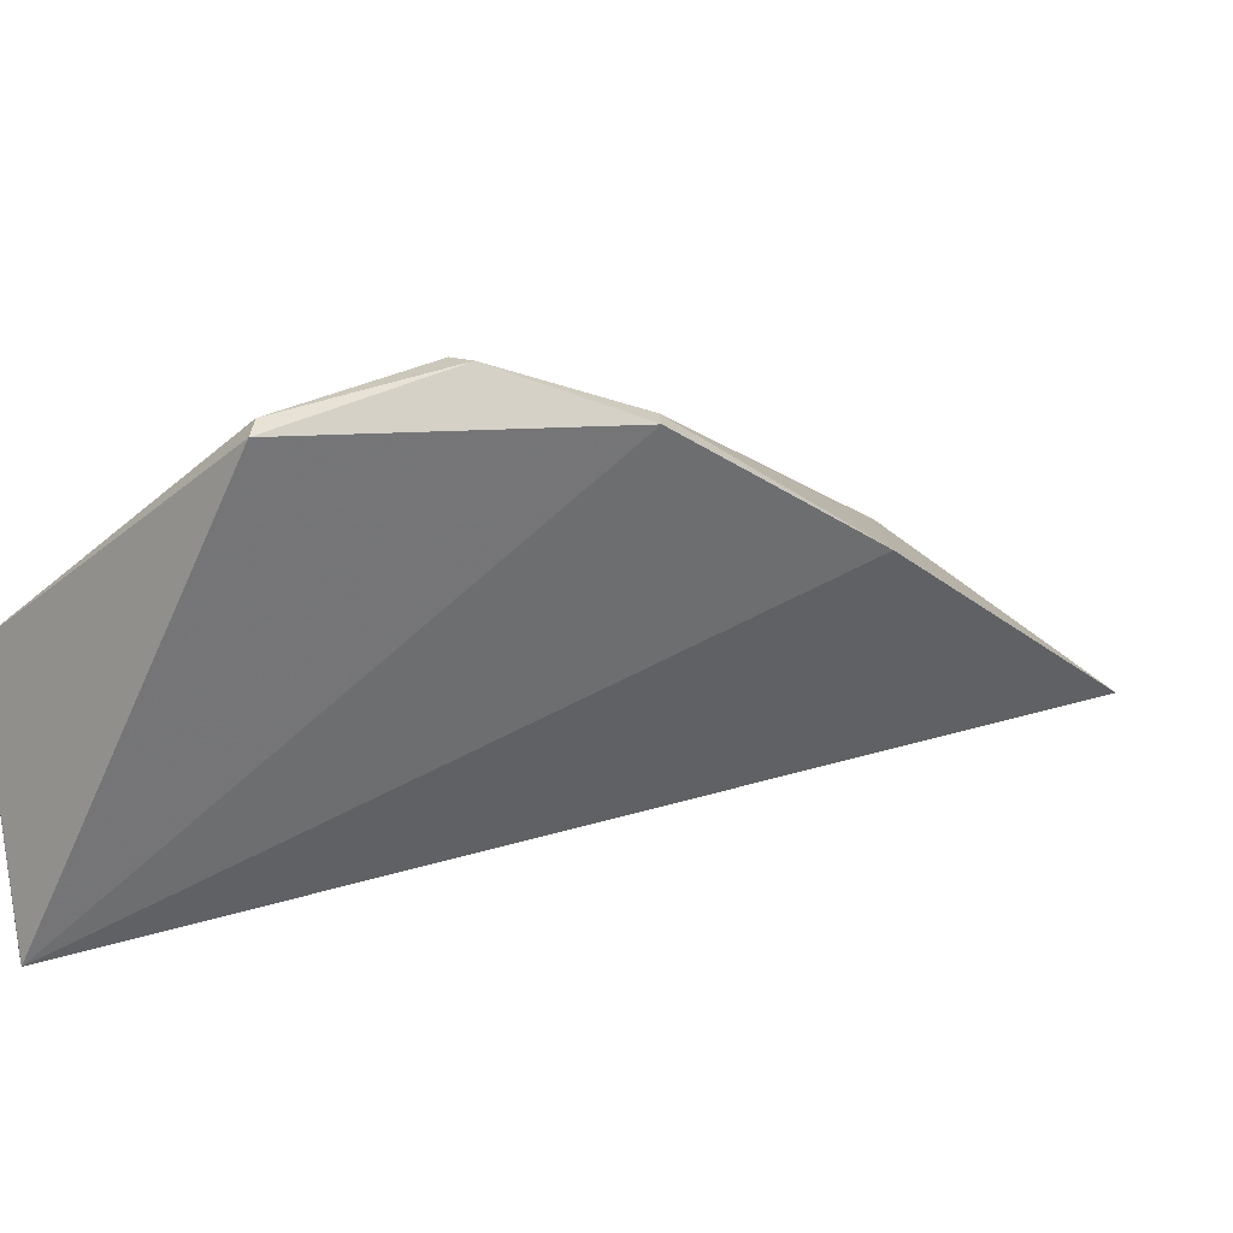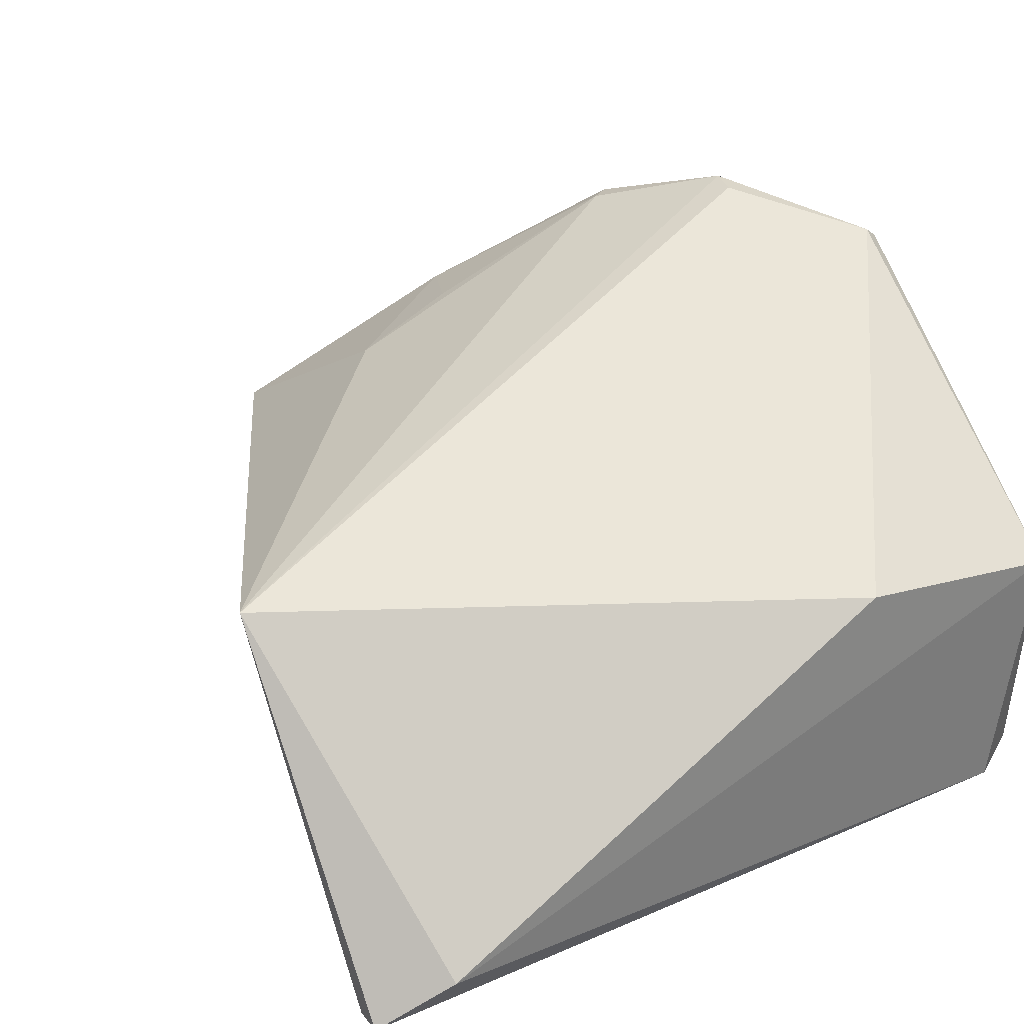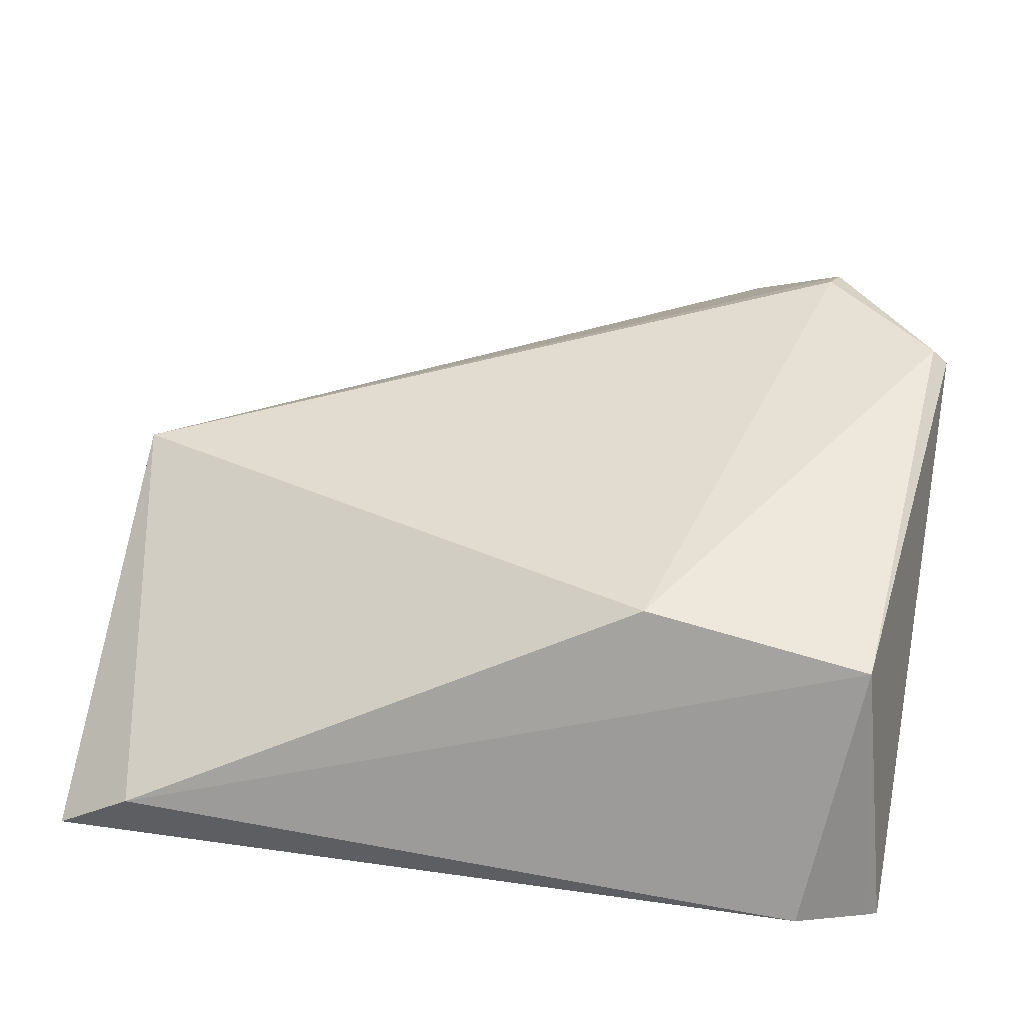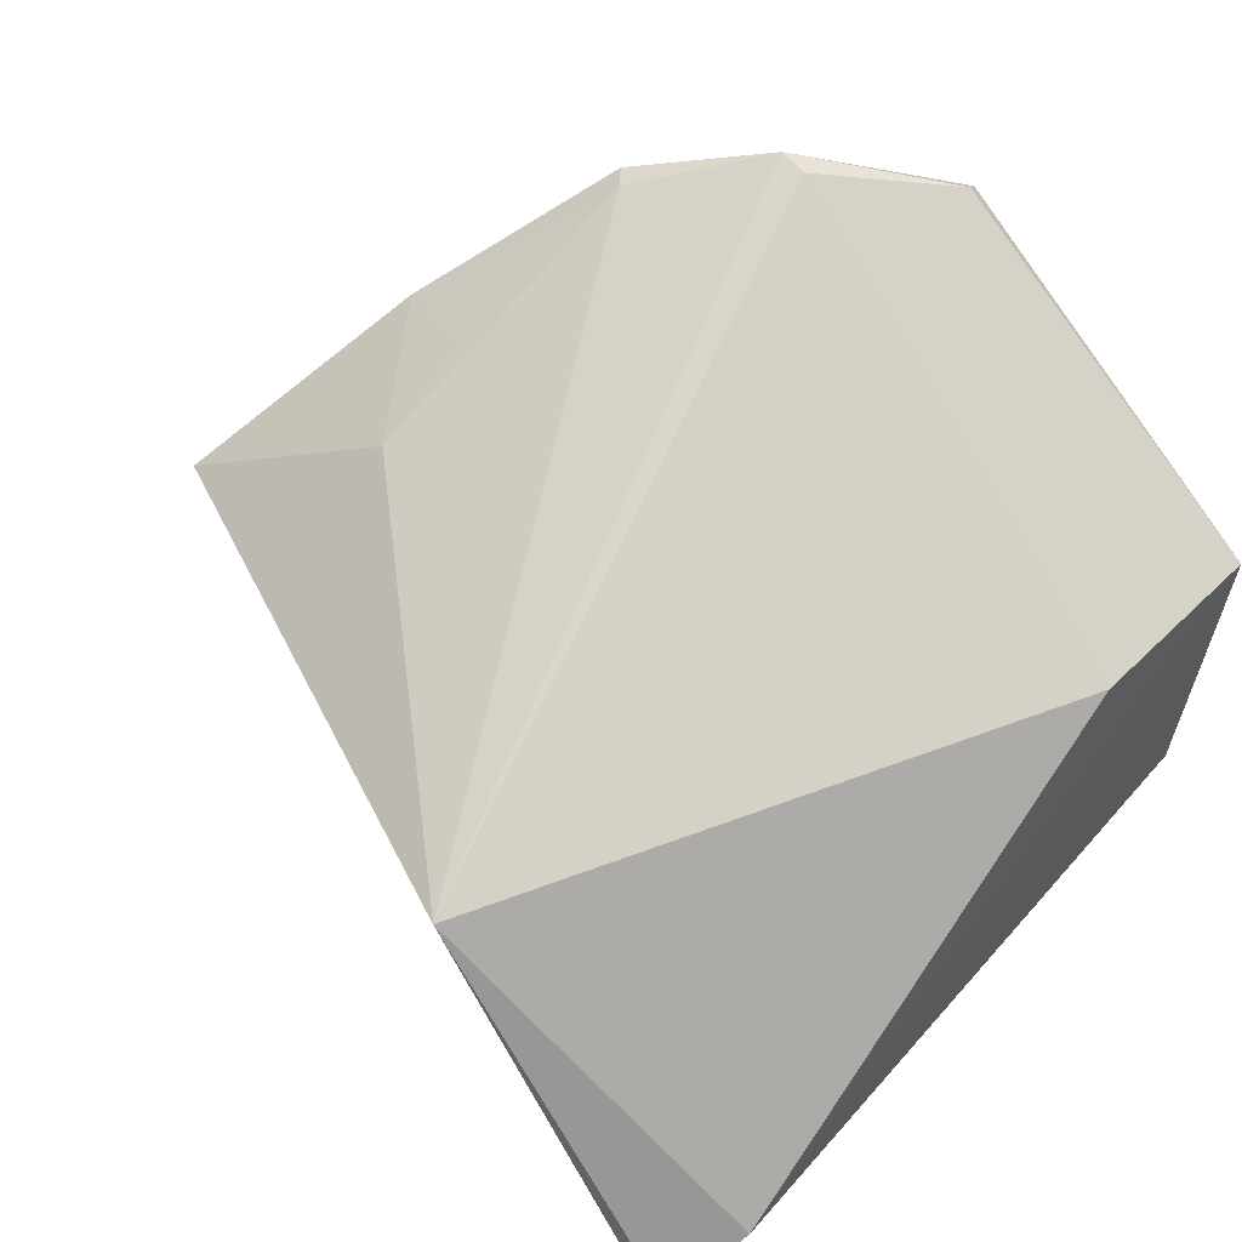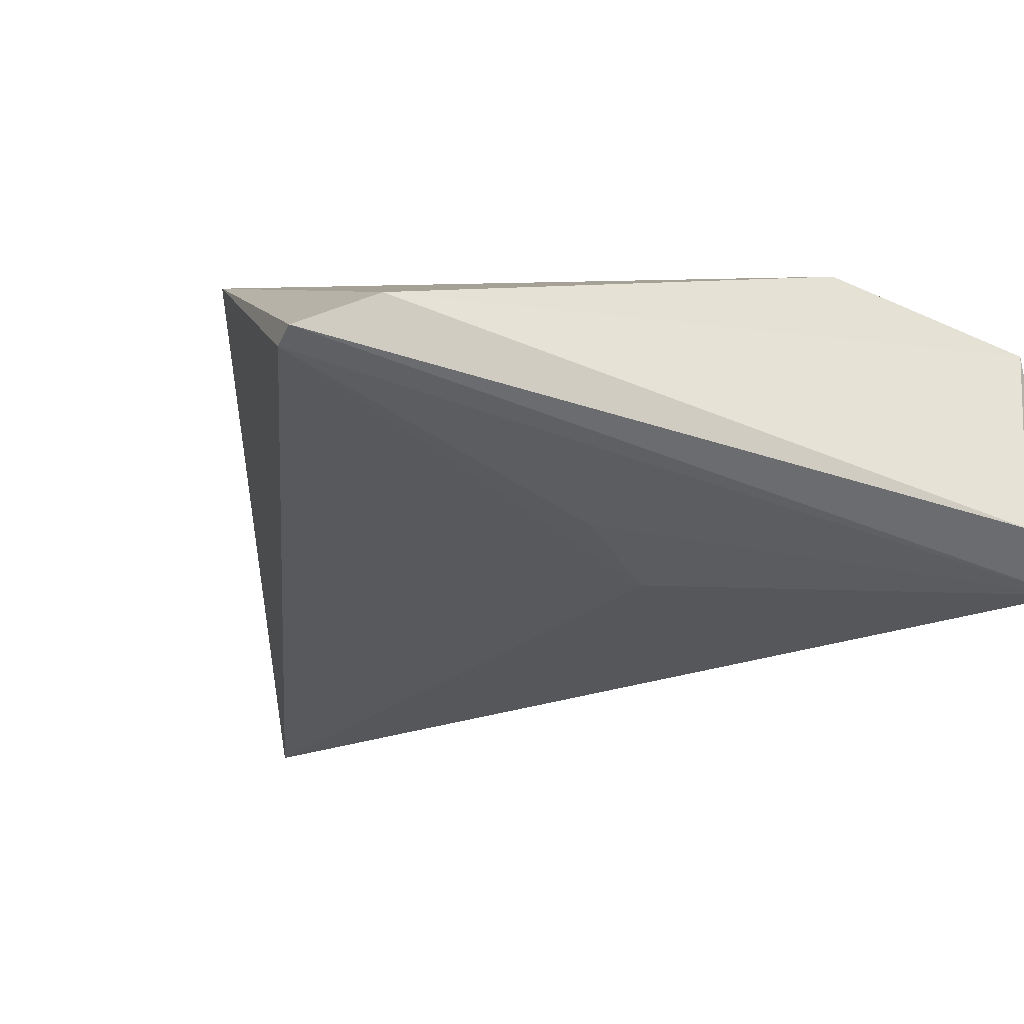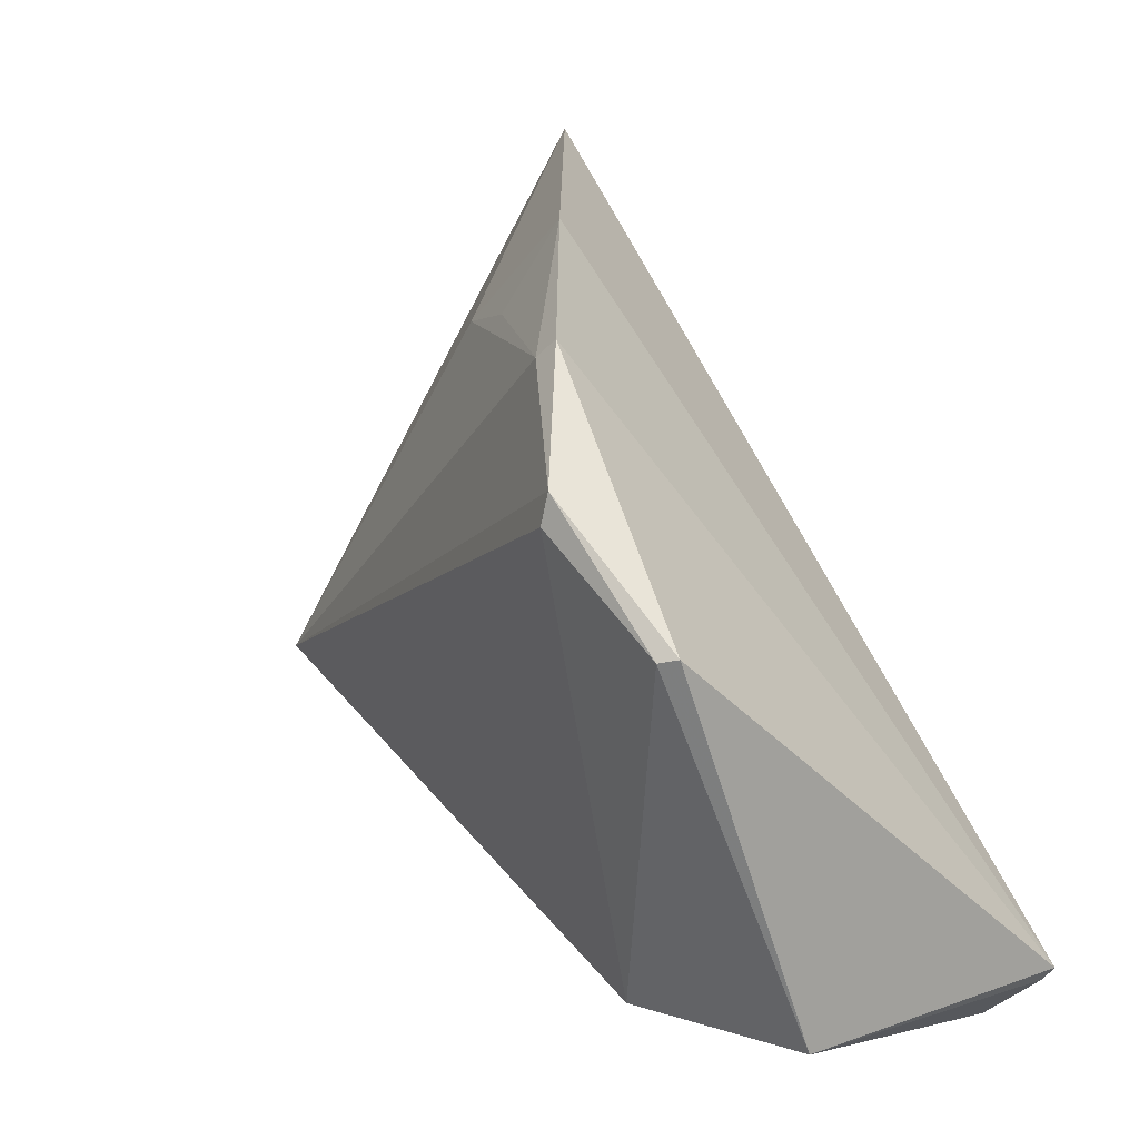
<metadata>
{"format":"obj","ext":"obj","renderer":"f3d","projection":"perspective","resolution":1024,"background":"white","views":[{"elev":17.8,"azim":114.2,"up":"+Z"},{"elev":28.4,"azim":-40.1,"up":"+Z"},{"elev":-74.7,"azim":-7.7,"up":"+Y"},{"elev":48.6,"azim":-59.5,"up":"+Z"},{"elev":-49.5,"azim":-32.9,"up":"+Z"},{"elev":-5.7,"azim":48.5,"up":"+Y"}]}
</metadata>
<code>
g Mesh
v 5.568 -1.716 0.3712
v 5.46 -1.697 0.3821
v 5.387 -1.257 0.3567
v 5.525 -1.412 0.4952
v 5.537 -1.405 0.4943
v 5.442 -1.374 0.4452
v 5.471 -1.331 0.4343
v 5.391 -1.367 0.4221
v 5.201 -1.515 0.3892
v 5.592 -1.686 0.238
v 5.599 -1.681 0.2373
v 5.555 -1.704 0.2376
v 5.426 -1.564 0.2489
v 5.375 -1.592 0.2356
v 5.222 -1.655 0.2358
v 5.188 -1.634 0.2113
v 5.19 -1.62 0.2123
v 5.603 -1.549 0.4969
v 5.611 -1.548 0.4912
v 5.553 -1.49 0.5164
v 5.559 -1.475 0.5176
f 19 1 11
f 11 1 19
f 3 11 13
f 13 11 3
f 16 11 12
f 12 11 16
f 15 9 16
f 16 9 15
f 16 12 15
f 15 12 16
f 15 12 1
f 1 12 15
f 2 15 1
f 1 15 2
f 9 15 2
f 2 15 9
f 3 13 17
f 17 13 3
f 16 9 17
f 17 9 16
f 17 9 3
f 3 9 17
f 17 11 16
f 16 11 17
f 10 11 1
f 1 11 10
f 1 12 10
f 10 12 1
f 10 12 11
f 11 12 10
f 19 11 5
f 5 11 19
f 9 2 20
f 20 2 9
f 3 9 8
f 8 9 3
f 9 4 8
f 8 4 9
f 14 13 11
f 11 13 14
f 11 17 14
f 14 17 11
f 14 17 13
f 13 17 14
f 21 4 9
f 9 4 21
f 9 20 21
f 21 20 9
f 21 5 4
f 4 5 21
f 19 5 21
f 21 5 19
f 18 20 2
f 2 20 18
f 18 1 19
f 19 1 18
f 18 2 1
f 1 2 18
f 19 21 18
f 18 21 19
f 18 21 20
f 20 21 18
f 3 8 7
f 7 8 3
f 4 5 7
f 7 5 4
f 7 11 3
f 3 11 7
f 7 5 11
f 11 5 7
f 6 8 4
f 4 8 6
f 4 7 6
f 6 7 4
f 6 7 8
f 8 7 6
f 11 1 19
f 19 1 11
f 13 11 3
f 3 11 13
f 12 11 16
f 16 11 12
f 16 9 15
f 15 9 16
f 15 12 16
f 16 12 15
f 1 12 15
f 15 12 1
f 1 15 2
f 2 15 1
f 2 15 9
f 9 15 2
f 17 13 3
f 3 13 17
f 17 9 16
f 16 9 17
f 3 9 17
f 17 9 3
f 16 11 17
f 17 11 16
f 1 11 10
f 10 11 1
f 10 12 1
f 1 12 10
f 11 12 10
f 10 12 11
f 5 11 19
f 19 11 5
f 20 2 9
f 9 2 20
f 8 9 3
f 3 9 8
f 8 4 9
f 9 4 8
f 11 13 14
f 14 13 11
f 14 17 11
f 11 17 14
f 13 17 14
f 14 17 13
f 9 4 21
f 21 4 9
f 21 20 9
f 9 20 21
f 4 5 21
f 21 5 4
f 21 5 19
f 19 5 21
f 2 20 18
f 18 20 2
f 19 1 18
f 18 1 19
f 1 2 18
f 18 2 1
f 18 21 19
f 19 21 18
f 20 21 18
f 18 21 20
f 7 8 3
f 3 8 7
f 7 5 4
f 4 5 7
f 3 11 7
f 7 11 3
f 11 5 7
f 7 5 11
f 4 8 6
f 6 8 4
f 6 7 4
f 4 7 6
f 8 7 6
f 6 7 8

</code>
